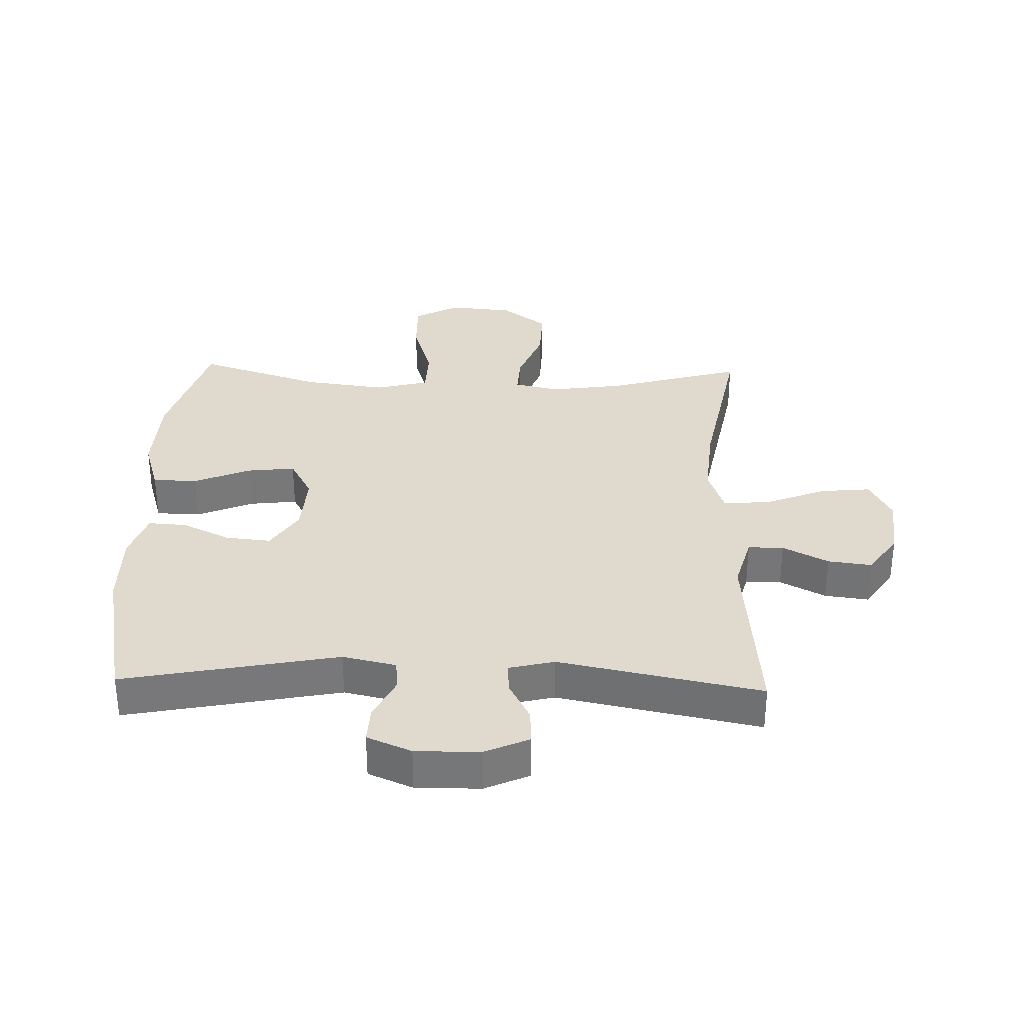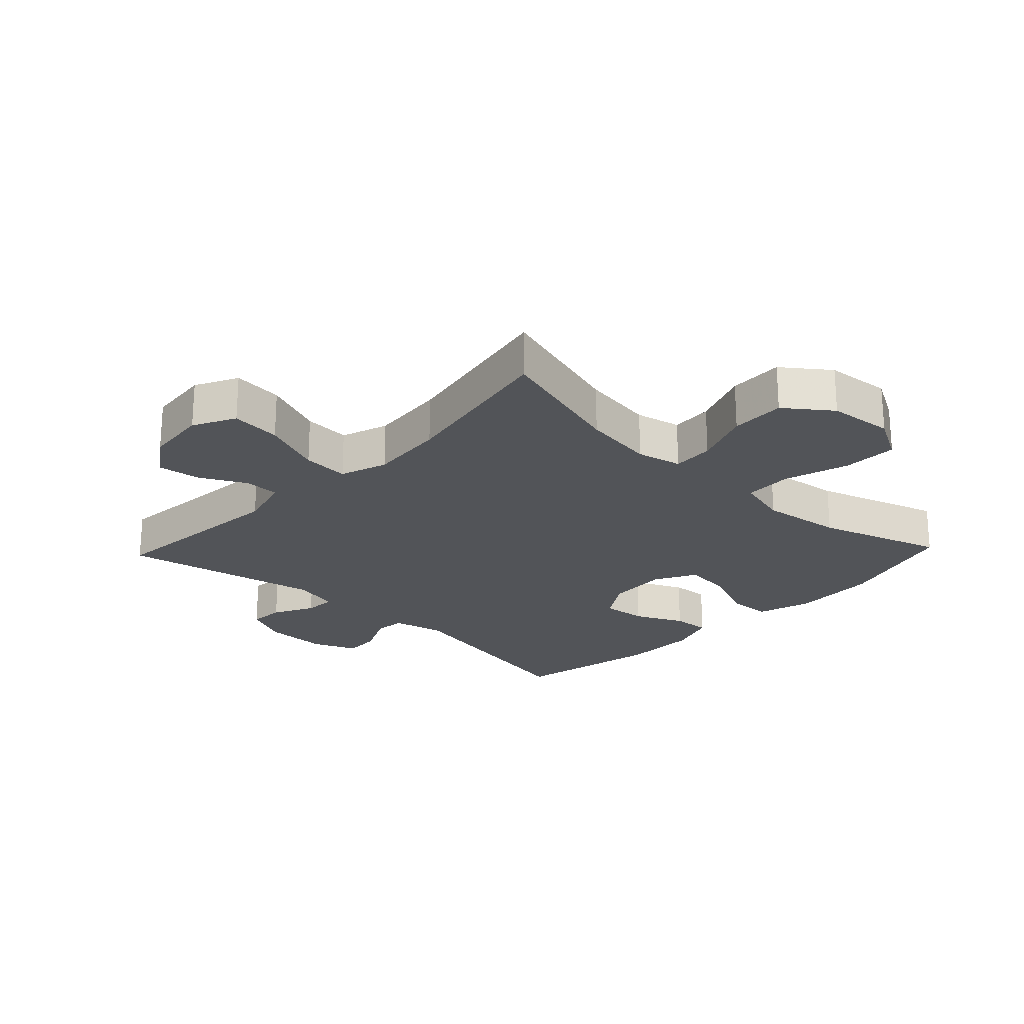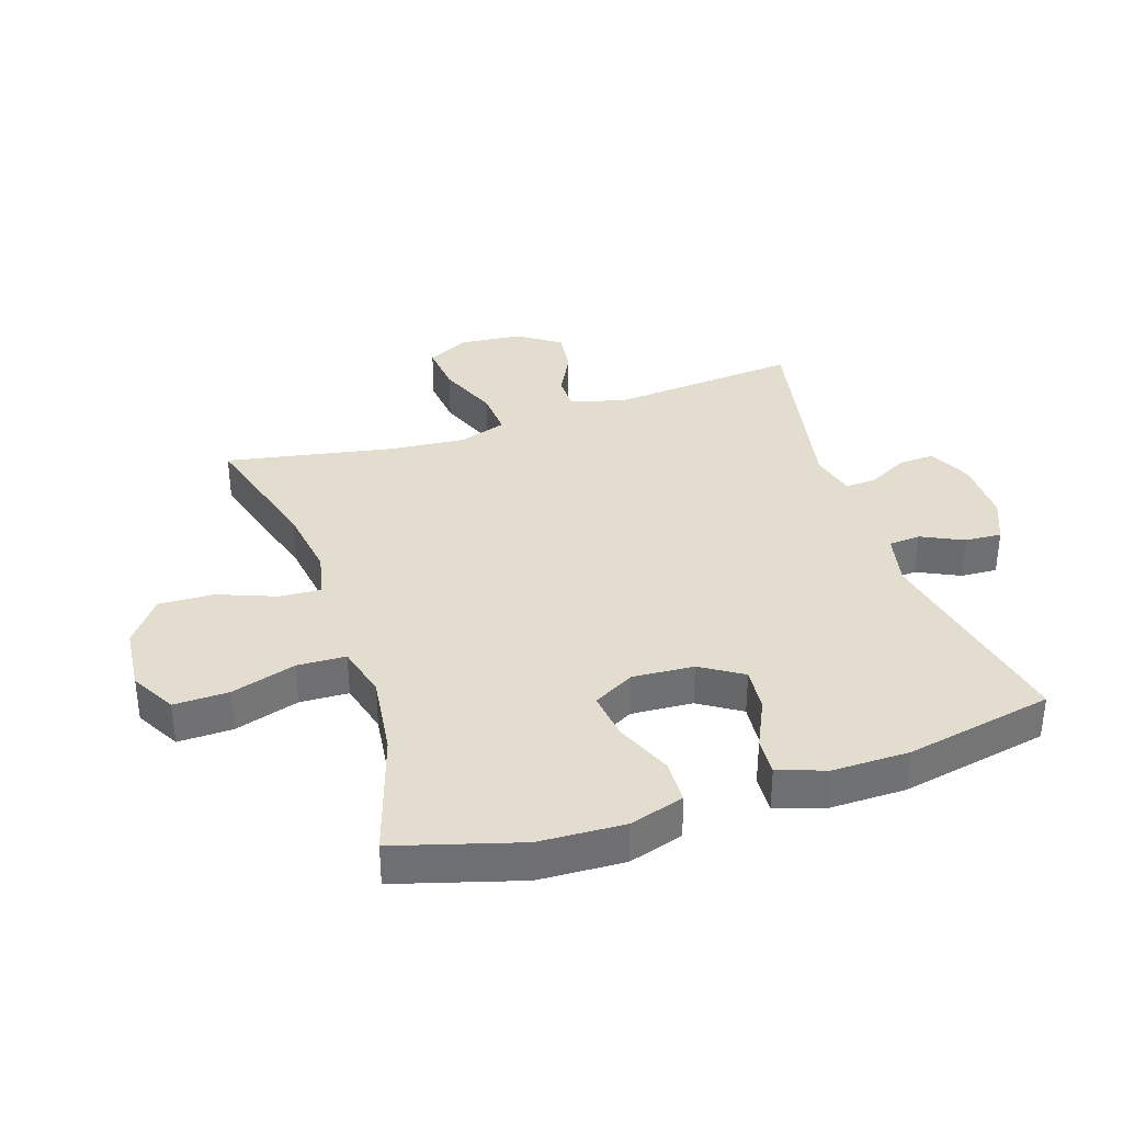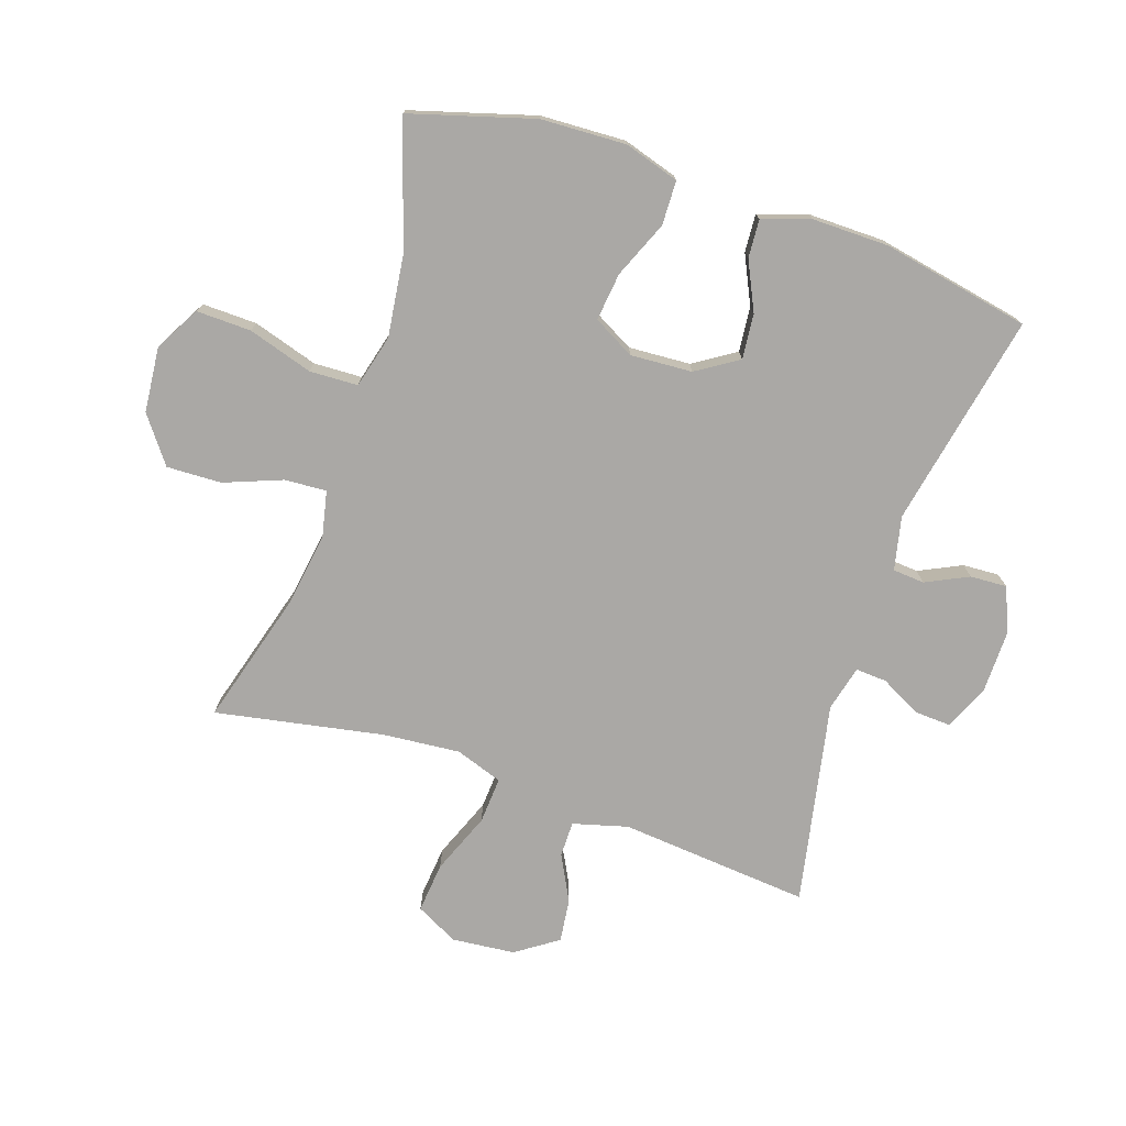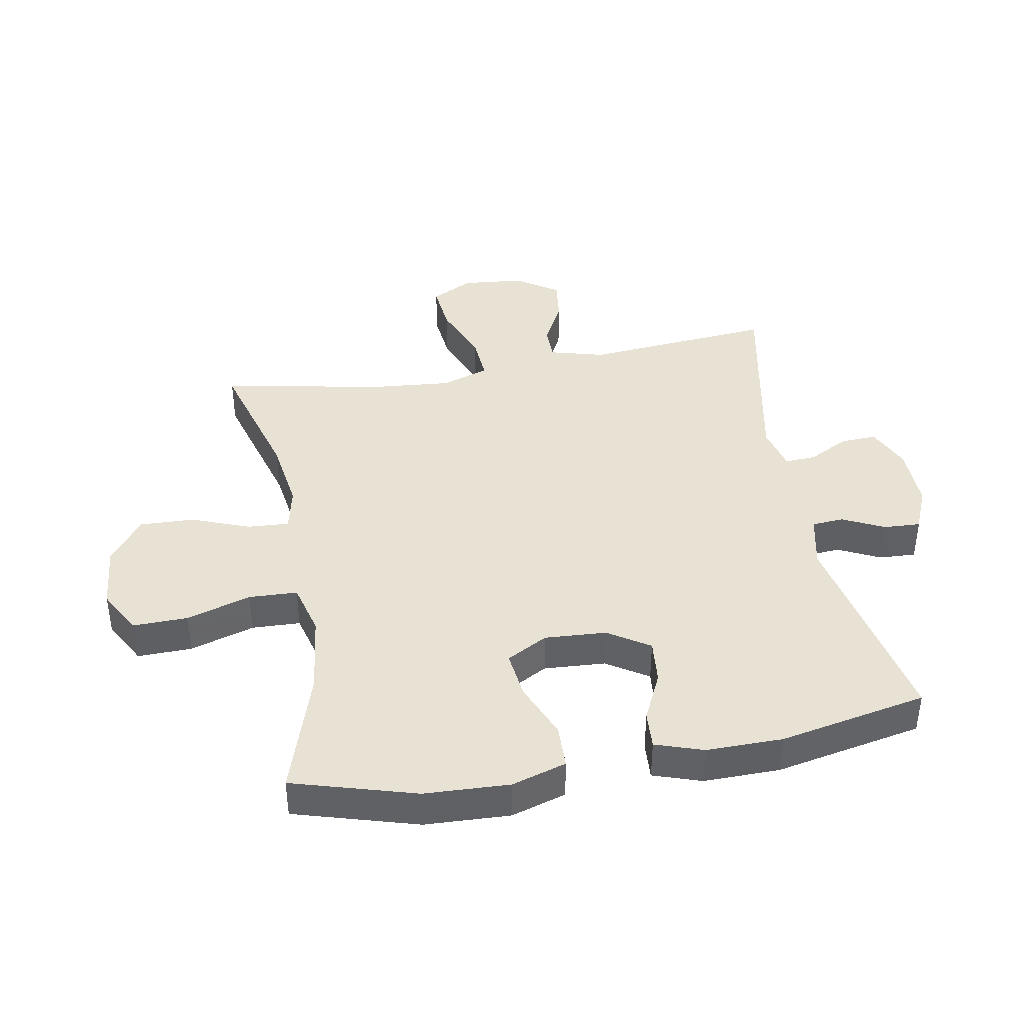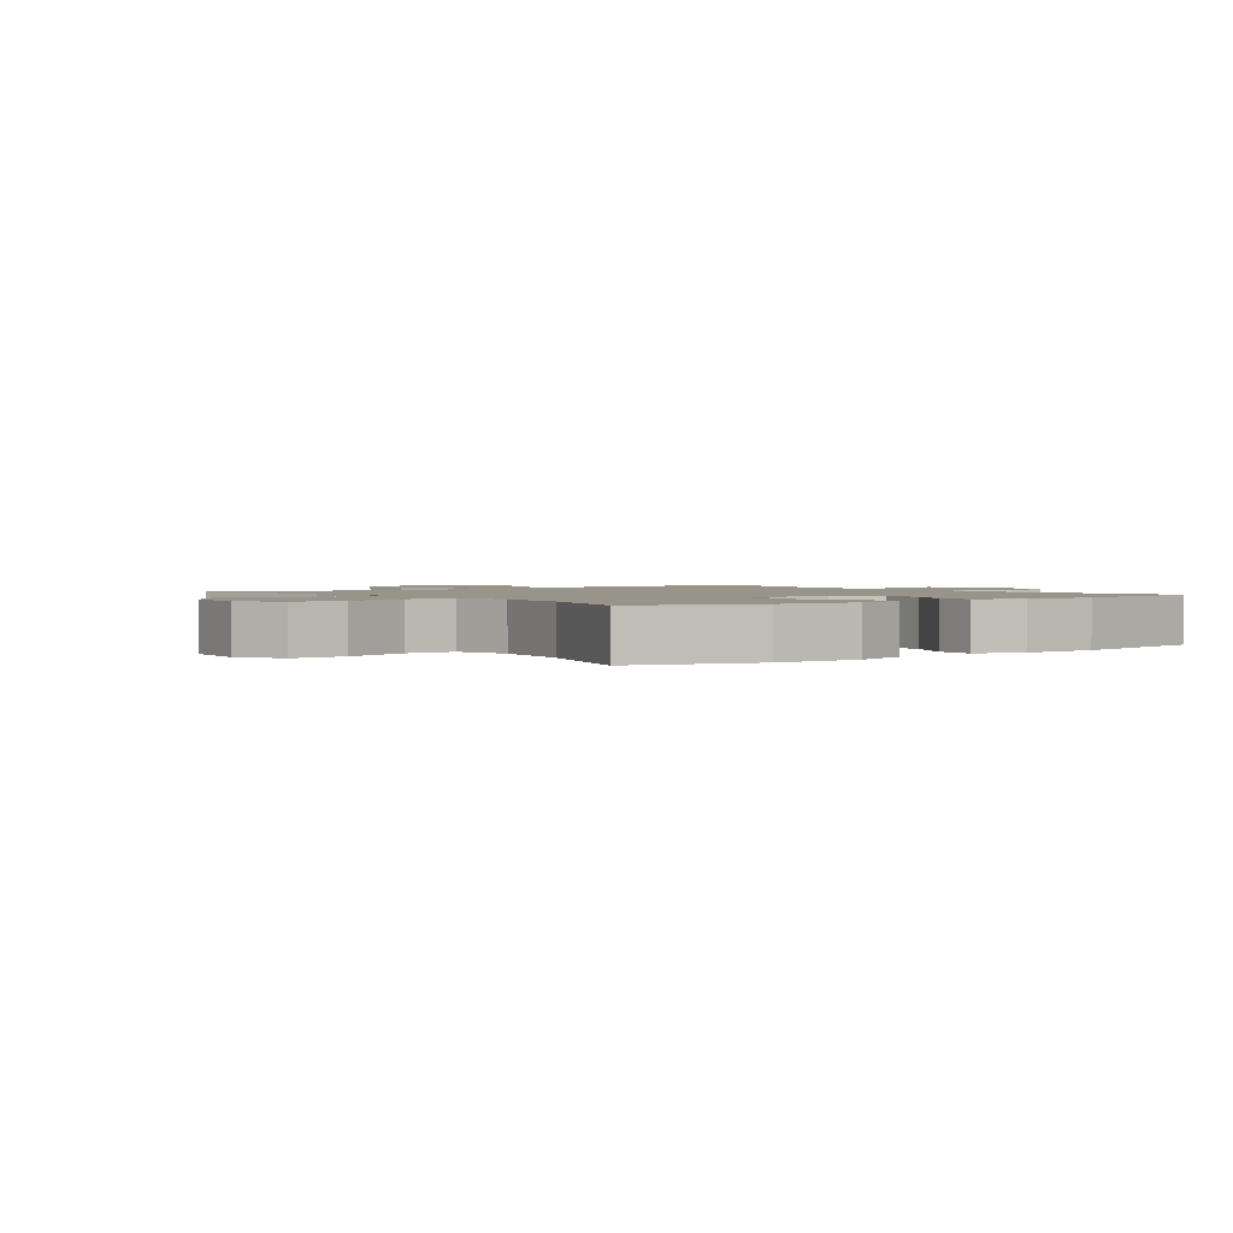
<metadata>
{"format":"obj","ext":"obj","renderer":"f3d","projection":"perspective","resolution":1024,"background":"white","views":[{"elev":32.9,"azim":-178.3,"up":"+Y"},{"elev":-22.9,"azim":-43.4,"up":"+Y"},{"elev":35.5,"azim":71.7,"up":"+Y"},{"elev":-75.1,"azim":71.4,"up":"+Y"},{"elev":40.7,"azim":79.7,"up":"+Y"},{"elev":1.7,"azim":53.1,"up":"+Y"}]}
</metadata>
<code>
v 0.5 0.07 0.5
v 0.558 0.07 0.302
v 0.564 0.07 0.165
v 0.537 0.07 0.077
v 0.466 0.07 0.075
v 0.375 0.07 0.113
v 0.298 0.07 0.122
v 0.262 0.07 0.056
v 0.268 0.07 -0.043
v 0.311 0.07 -0.11
v 0.383 0.07 -0.103
v 0.461 0.07 -0.066
v 0.522 0.07 -0.062
v 0.548 0.07 -0.139
v 0.547 0.07 -0.262
v 0.5 0.07 -0.5
v 0.156 0.07 -0.432
v 0.07 0.07 -0.451
v 0.066 0.07 -0.502
v 0.099 0.07 -0.57
v 0.102 0.07 -0.629
v 0.031 0.07 -0.659
v -0.072 0.07 -0.658
v -0.143 0.07 -0.626
v -0.14 0.07 -0.568
v -0.106 0.07 -0.503
v -0.103 0.07 -0.453
v -0.176 0.07 -0.435
v -0.5 0.07 -0.5
v -0.473 0.07 -0.194
v -0.497 0.07 -0.106
v -0.554 0.07 -0.106
v -0.627 0.07 -0.144
v -0.697 0.07 -0.153
v -0.743 0.07 -0.086
v -0.753 0.07 0.015
v -0.718 0.07 0.083
v -0.637 0.07 0.075
v -0.539 0.07 0.036
v -0.464 0.07 0.031
v -0.438 0.07 0.107
v -0.449 0.07 0.23
v -0.5 0.07 0.5
v -0.283 0.07 0.438
v -0.166 0.07 0.421
v -0.093 0.07 0.437
v -0.097 0.07 0.504
v -0.133 0.07 0.597
v -0.136 0.07 0.685
v -0.063 0.07 0.74
v 0.042 0.07 0.75
v 0.114 0.07 0.71
v 0.112 0.07 0.622
v 0.08 0.07 0.518
v 0.083 0.07 0.44
v 0.168 0.07 0.418
v 0.299 0.07 0.435
v 0.5 0 0.5
v 0.558 0 0.302
v 0.564 0 0.165
v 0.537 0 0.077
v 0.466 0 0.075
v 0.375 0 0.113
v 0.298 0 0.122
v 0.262 0 0.056
v 0.268 0 -0.043
v 0.311 0 -0.11
v 0.383 0 -0.103
v 0.461 0 -0.066
v 0.522 0 -0.062
v 0.548 0 -0.139
v 0.547 0 -0.262
v 0.5 0 -0.5
v 0.156 0 -0.432
v 0.07 0 -0.451
v 0.066 0 -0.502
v 0.099 0 -0.57
v 0.102 0 -0.629
v 0.031 0 -0.659
v -0.072 0 -0.658
v -0.143 0 -0.626
v -0.14 0 -0.568
v -0.106 0 -0.503
v -0.103 0 -0.453
v -0.176 0 -0.435
v -0.5 0 -0.5
v -0.473 0 -0.194
v -0.497 0 -0.106
v -0.554 0 -0.106
v -0.627 0 -0.144
v -0.697 0 -0.153
v -0.743 0 -0.086
v -0.753 0 0.015
v -0.718 0 0.083
v -0.637 0 0.075
v -0.539 0 0.036
v -0.464 0 0.031
v -0.438 0 0.107
v -0.449 0 0.23
v -0.5 0 0.5
v -0.283 0 0.438
v -0.166 0 0.421
v -0.093 0 0.437
v -0.097 0 0.504
v -0.133 0 0.597
v -0.136 0 0.685
v -0.063 0 0.74
v 0.042 0 0.75
v 0.114 0 0.71
v 0.112 0 0.622
v 0.08 0 0.518
v 0.083 0 0.44
v 0.168 0 0.418
v 0.299 0 0.435
f 51 52 53 54
f 51 54 55
f 50 51 55
f 47 48 49 50
f 46 47 50 55
f 45 46 55 56
f 42 43 44
f 41 42 44 45
f 40 41 45 56
f 36 37 38 39
f 36 39 40
f 35 36 40
f 32 33 34 35
f 31 32 35 40
f 30 31 40 56
f 28 29 30 56
f 23 24 25 26
f 23 26 27
f 22 23 27
f 19 20 21 22
f 18 19 22 27
f 17 18 27 28
f 15 16 17
f 11 12 13 14
f 10 11 14 15
f 3 4 5 6
f 3 6 7
f 57 1 2 3
f 57 3 7
f 56 57 7 8
f 28 56 8 9
f 10 15 17 28
f 9 10 28
f 111 110 109 108
f 112 111 108
f 112 108 107
f 107 106 105 104
f 112 107 104 103
f 113 112 103 102
f 101 100 99
f 102 101 99 98
f 113 102 98 97
f 96 95 94 93
f 97 96 93
f 97 93 92
f 92 91 90 89
f 97 92 89 88
f 113 97 88 87
f 113 87 86 85
f 83 82 81 80
f 84 83 80
f 84 80 79
f 79 78 77 76
f 84 79 76 75
f 85 84 75 74
f 74 73 72
f 71 70 69 68
f 72 71 68 67
f 63 62 61 60
f 64 63 60
f 60 59 58 114
f 64 60 114
f 65 64 114 113
f 66 65 113 85
f 85 74 72 67
f 85 67 66
f 1 58 59 2
f 2 59 60 3
f 3 60 61 4
f 4 61 62 5
f 5 62 63 6
f 6 63 64 7
f 7 64 65 8
f 8 65 66 9
f 9 66 67 10
f 10 67 68 11
f 11 68 69 12
f 12 69 70 13
f 13 70 71 14
f 14 71 72 15
f 15 72 73 16
f 16 73 74 17
f 17 74 75 18
f 18 75 76 19
f 19 76 77 20
f 20 77 78 21
f 21 78 79 22
f 22 79 80 23
f 23 80 81 24
f 24 81 82 25
f 25 82 83 26
f 26 83 84 27
f 27 84 85 28
f 28 85 86 29
f 29 86 87 30
f 30 87 88 31
f 31 88 89 32
f 32 89 90 33
f 33 90 91 34
f 34 91 92 35
f 35 92 93 36
f 36 93 94 37
f 37 94 95 38
f 38 95 96 39
f 39 96 97 40
f 40 97 98 41
f 41 98 99 42
f 42 99 100 43
f 43 100 101 44
f 44 101 102 45
f 45 102 103 46
f 46 103 104 47
f 47 104 105 48
f 48 105 106 49
f 49 106 107 50
f 50 107 108 51
f 51 108 109 52
f 52 109 110 53
f 53 110 111 54
f 54 111 112 55
f 55 112 113 56
f 56 113 114 57
f 57 114 58 1

</code>
